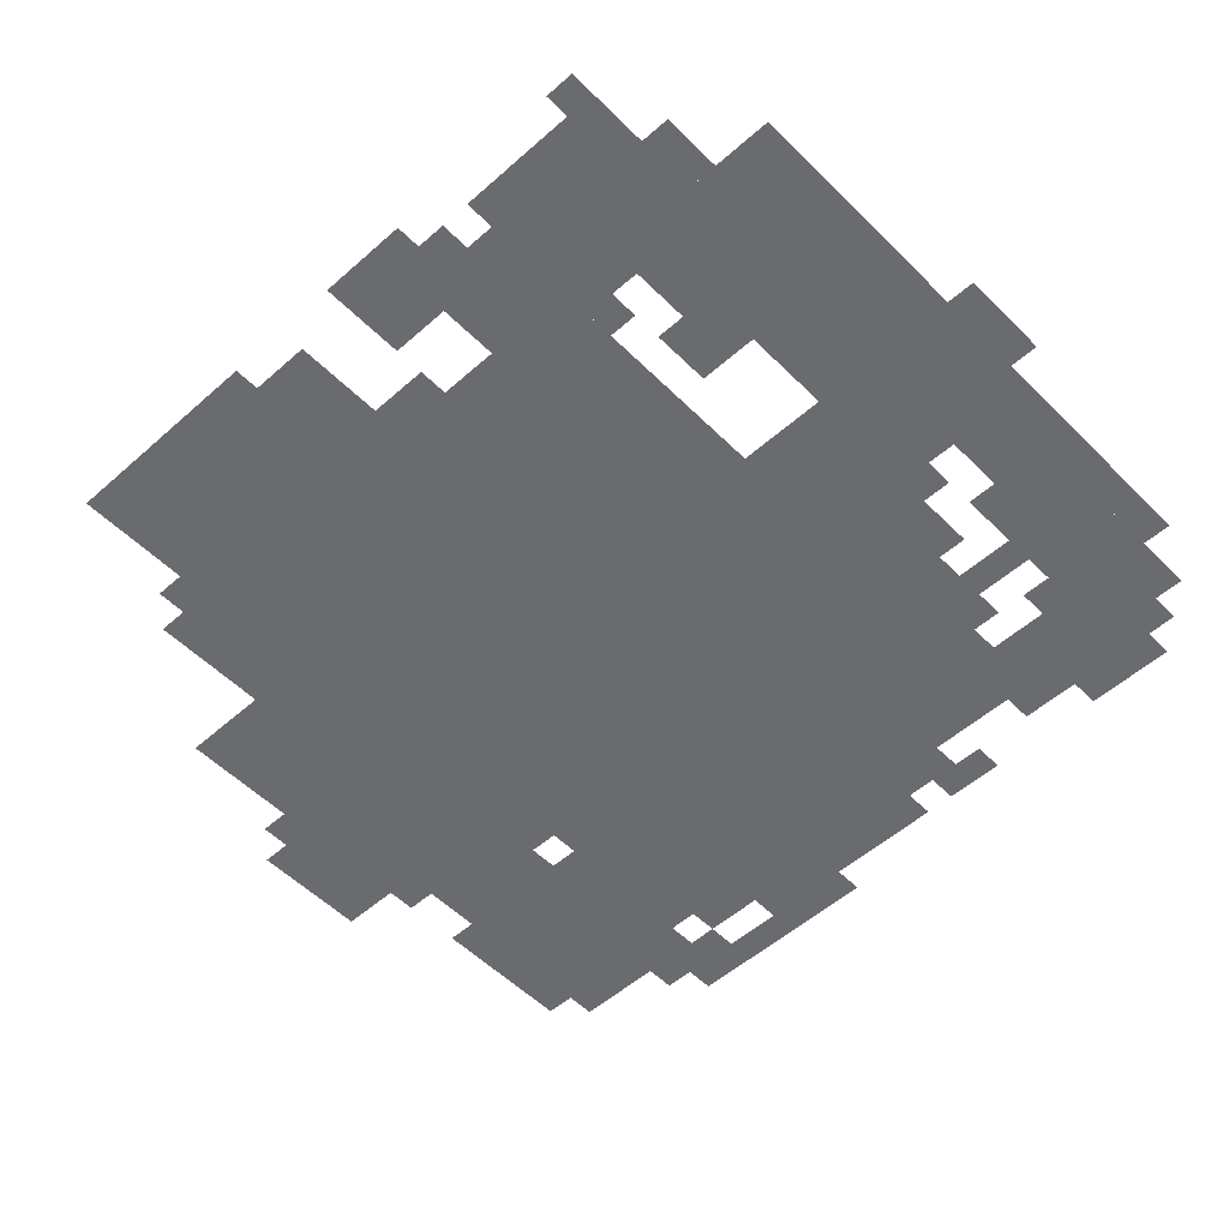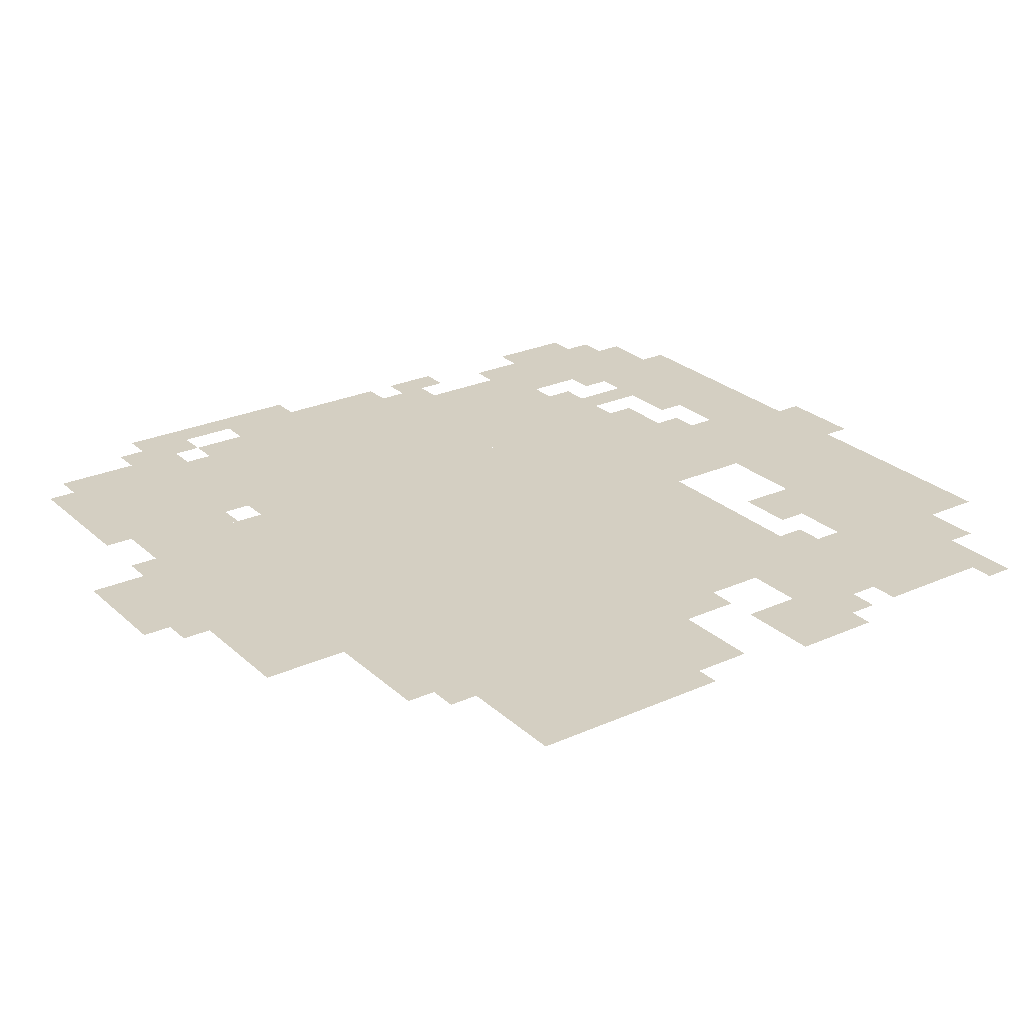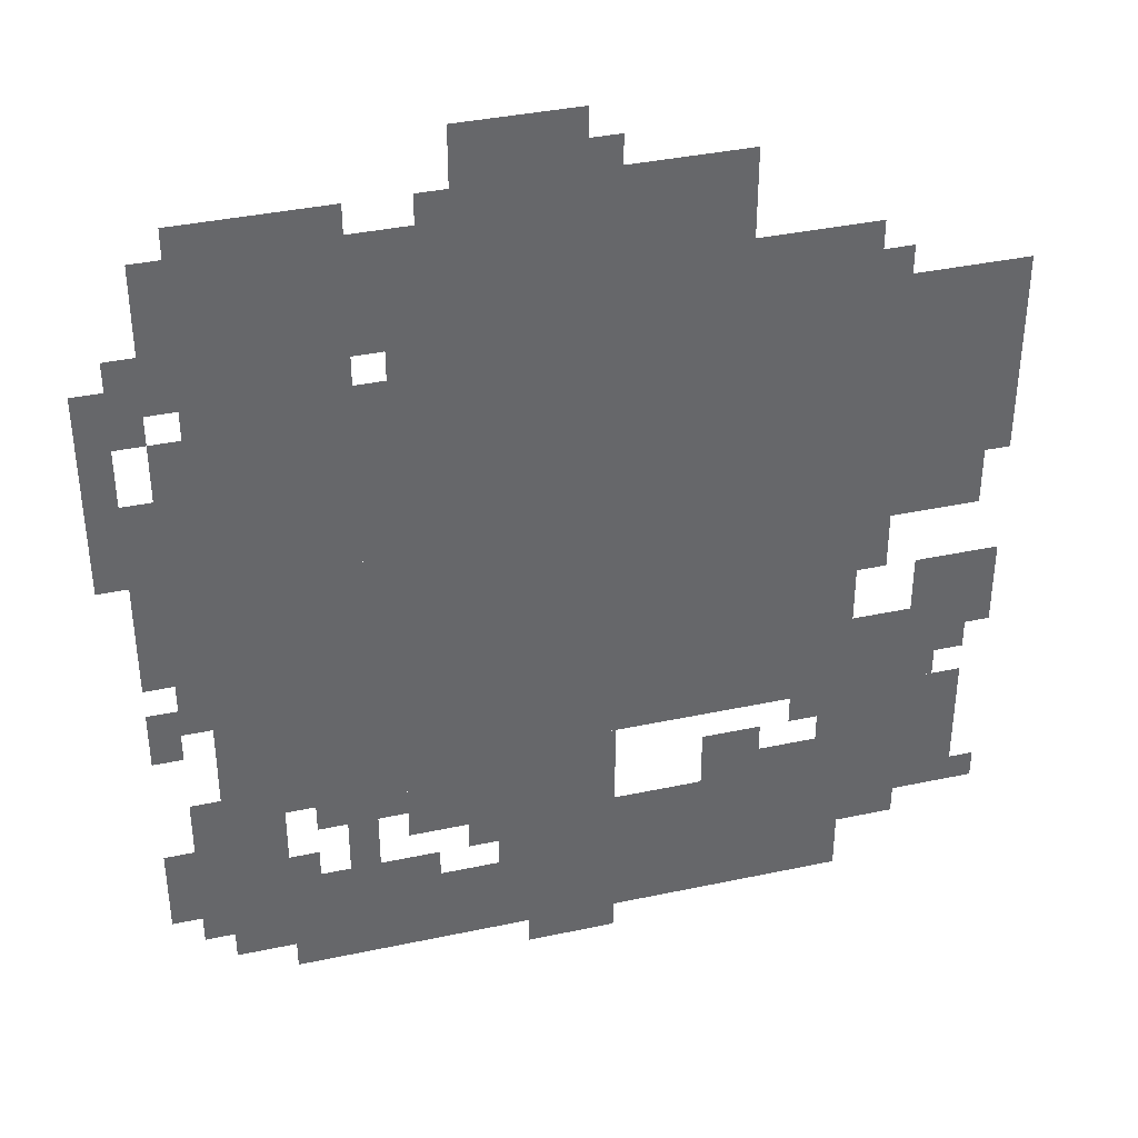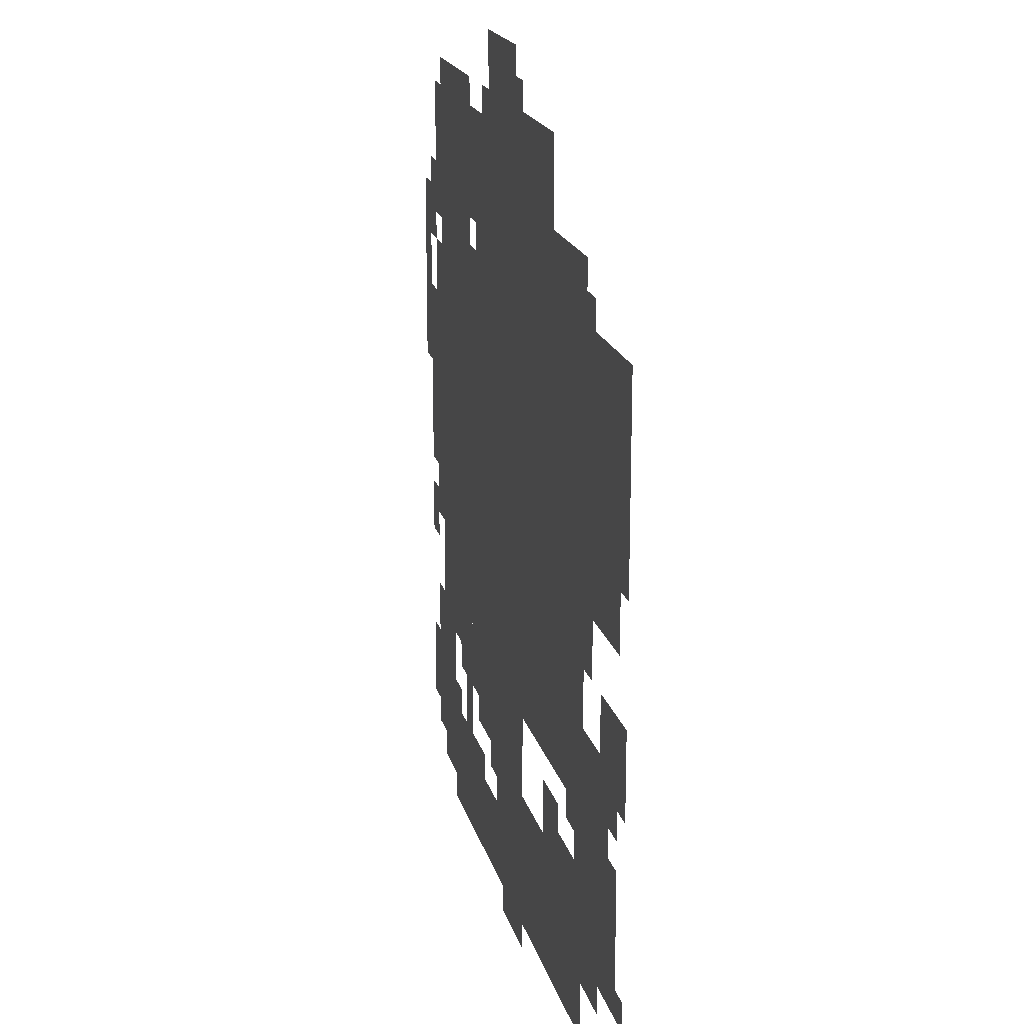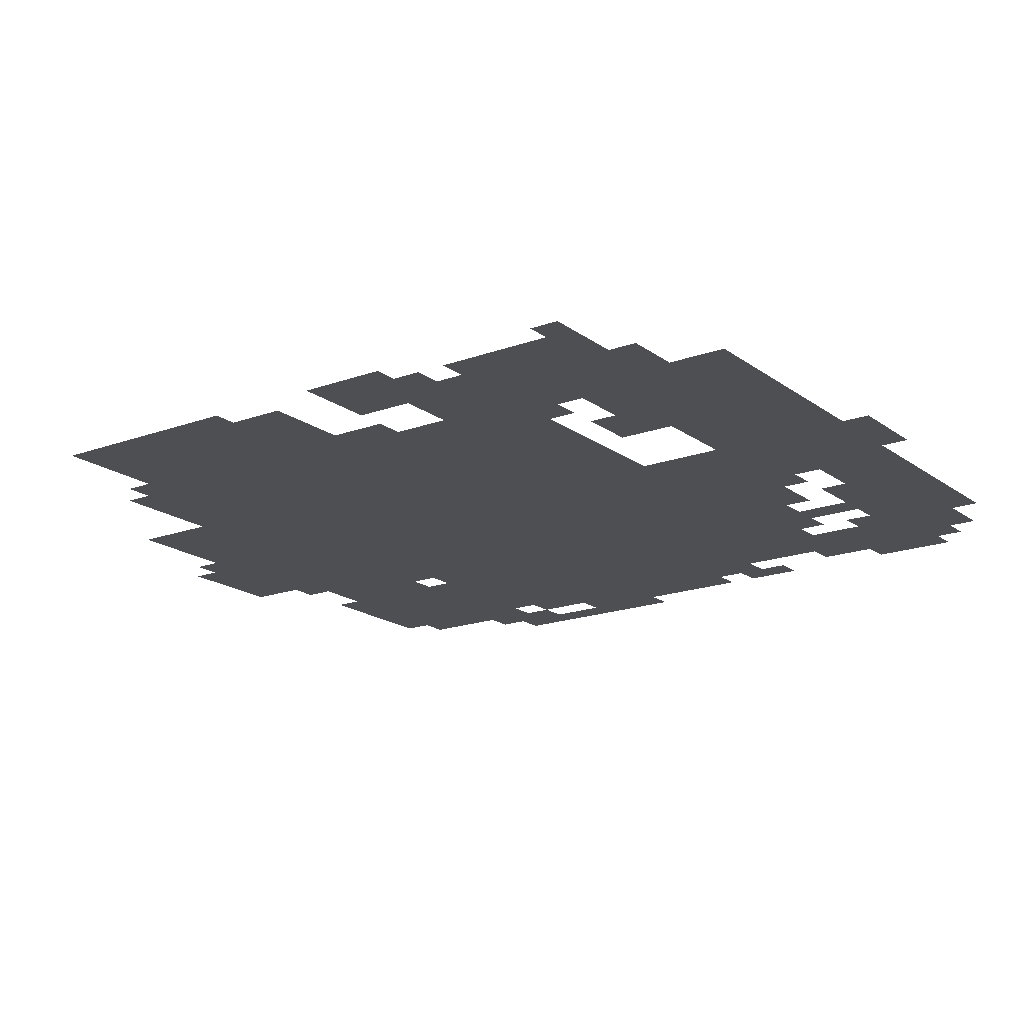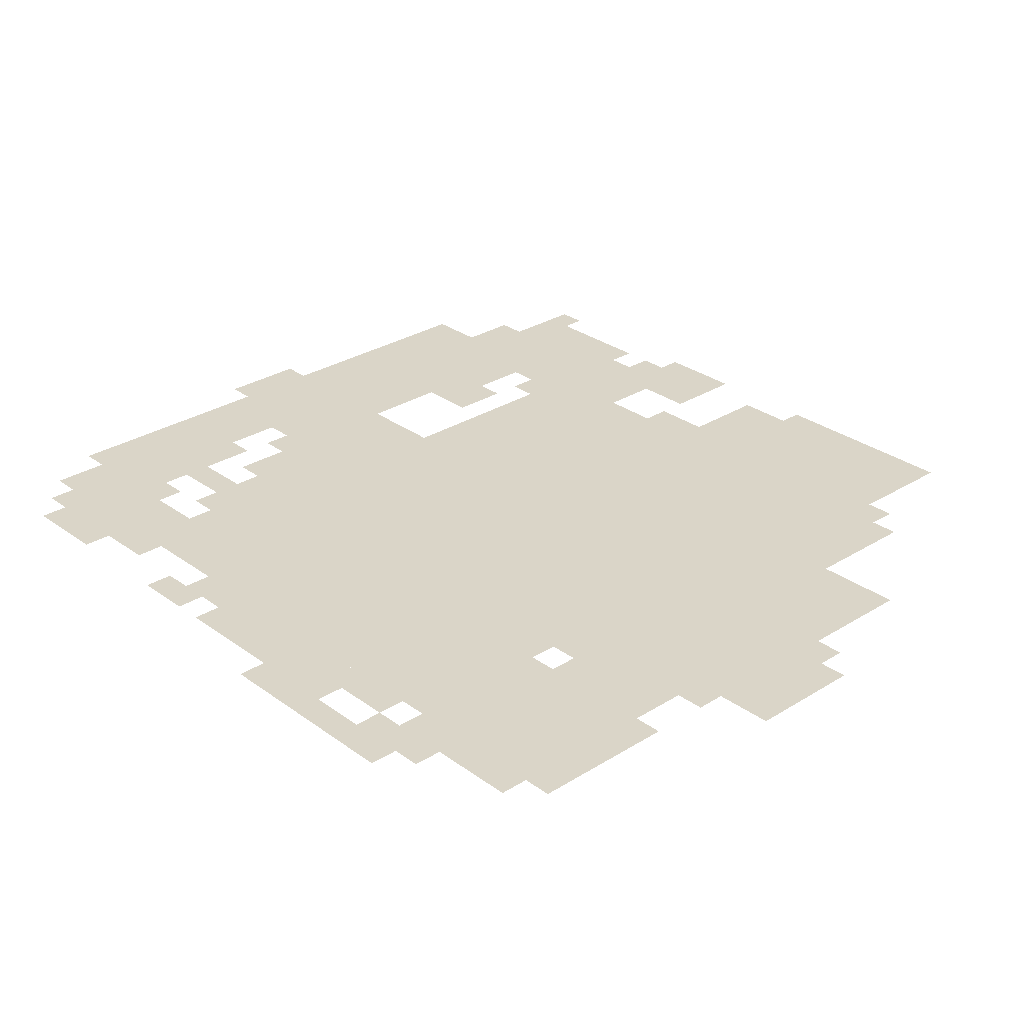
<metadata>
{"format":"obj","ext":"obj","renderer":"f3d","projection":"perspective","resolution":1024,"background":"white","views":[{"elev":-53.4,"azim":-46.6,"up":"+Z"},{"elev":25.8,"azim":-125.5,"up":"+Z"},{"elev":38.2,"azim":164.9,"up":"+Y"},{"elev":18.5,"azim":-103.4,"up":"+Y"},{"elev":-18.0,"azim":-54.4,"up":"+Z"},{"elev":29.3,"azim":137.2,"up":"+Z"}]}
</metadata>
<code>
g edu-mesh
v -288 287 0
v -288 575 0
v -768 575 0
v -768 287 0
v -288 575 0
v -288 863 0
v -768 863 0
v -768 575 0
v -384 31 0
v -384 191 0
v -768 191 0
v -768 31 0
v -96 607 0
v -96 959 0
v -256 959 0
v -256 607 0
v -96 255 0
v -96 607 0
v -256 607 0
v -256 255 0
v -768 575 0
v -768 799 0
v -923 799 0
v -923 575 0
v -288 191 0
v -288 287 0
v -512 287 0
v -512 191 0
v -96 63 0
v -96 159 0
v -320 159 0
v -320 63 0
v -768 127 0
v -768 287 0
v -896 287 0
v -896 127 0
v -320 863 0
v -320 959 0
v -480 959 0
v -480 863 0
v -480 863 0
v -480 959 0
v -640 959 0
v -640 863 0
v -64 159 0
v -64 255 0
v -160 255 0
v -160 159 0
v -832 351 0
v -832 447 0
v -923 447 0
v -923 351 0
v -256 479 0
v -256 767 0
v -288 767 0
v -288 479 0
v -768 511 0
v -768 575 0
v -896 575 0
v -896 511 0
v -352 959 0
v -352 1023 0
v -480 1023 0
v -480 959 0
v -256 223 0
v -256 479 0
v -288 479 0
v -288 223 0
v -32 543 0
v -32 671 0
v -96 671 0
v -96 543 0
v -768 287 0
v -768 383 0
v -832 383 0
v -832 287 0
v -32 447 0
v -32 543 0
v -96 543 0
v -96 447 0
v 0 671 0
v 0 799 0
v -32 799 0
v -32 671 0
v -160 31 0
v -160 63 0
v -288 63 0
v -288 31 0
v -320 63 0
v -320 127 0
v -384 127 0
v -384 63 0
v -608 191 0
v -608 223 0
v -704 223 0
v -704 191 0
v -64 831 0
v -64 927 0
v -96 927 0
v -96 831 0
v -288 31 0
v -288 63 0
v -384 63 0
v -384 31 0
v 0 575 0
v 0 671 0
v -32 671 0
v -32 575 0
v -64 383 0
v -64 447 0
v -96 447 0
v -96 383 0
v -32 351 0
v -32 415 0
v -64 415 0
v -64 351 0
v -768 447 0
v -768 511 0
v -800 511 0
v -800 447 0
v -288 863 0
v -288 927 0
v -320 927 0
v -320 863 0
v -64 671 0
v -64 735 0
v -96 735 0
v -96 671 0
v -608 223 0
v -608 255 0
v -672 255 0
v -672 223 0
v -64 95 0
v -64 159 0
v -96 159 0
v -96 95 0
v -704 255 0
v -704 287 0
v -768 287 0
v -768 255 0
v -832 287 0
v -832 351 0
v -864 351 0
v -864 287 0
v -768 95 0
v -768 127 0
v -832 127 0
v -832 95 0
v -416 0 0
v -416 31 0
v -480 31 0
v -480 0 0
v -256 799 0
v -256 863 0
v -288 863 0
v -288 799 0
v -32 767 0
v -32 831 0
v -64 831 0
v -64 767 0
v -64 767 0
v -64 831 0
v -96 831 0
v -96 767 0
v -256 863 0
v -256 927 0
v -288 927 0
v -288 863 0
v -224 191 0
v -224 255 0
v -256 255 0
v -256 191 0
v -32 159 0
v -32 223 0
v -64 223 0
v -64 159 0
v -704 191 0
v -704 223 0
v -768 223 0
v -768 191 0
v -64 255 0
v -64 287 0
v -96 287 0
v -96 255 0
v -192 223 0
v -192 255 0
v -224 255 0
v -224 223 0
v -736 223 0
v -736 255 0
v -768 255 0
v -768 223 0
v -160 159 0
v -160 191 0
v -192 191 0
v -192 159 0
v -352 159 0
v -352 191 0
v -384 191 0
v -384 159 0
v -896 127 0
v -896 159 0
v -923 159 0
v -923 127 0
v -864 319 0
v -864 351 0
v -896 351 0
v -896 319 0
v -32 735 0
v -32 767 0
v -64 767 0
v -64 735 0
v -224 159 0
v -224 191 0
v -256 191 0
v -256 159 0
v -32 127 0
v -32 159 0
v -64 159 0
v -64 127 0
v -768 799 0
v -768 831 0
v -800 831 0
v -800 799 0
v -480 959 0
v -480 991 0
v -512 991 0
v -512 959 0
v -480 0 0
v -480 31 0
v -512 31 0
v -512 0 0
g edu-mesh_0
f 3 2 1
f 1 4 3
f 7 6 5
f 5 8 7
f 11 10 9
f 9 12 11
f 15 14 13
f 13 16 15
f 19 18 17
f 17 20 19
f 23 22 21
f 21 24 23
f 27 26 25
f 25 28 27
f 31 30 29
f 29 32 31
f 35 34 33
f 33 36 35
f 39 38 37
f 37 40 39
f 43 42 41
f 41 44 43
f 47 46 45
f 45 48 47
f 51 50 49
f 49 52 51
f 55 54 53
f 53 56 55
f 59 58 57
f 57 60 59
f 63 62 61
f 61 64 63
f 67 66 65
f 65 68 67
f 71 70 69
f 69 72 71
f 75 74 73
f 73 76 75
f 79 78 77
f 77 80 79
f 83 82 81
f 81 84 83
f 87 86 85
f 85 88 87
f 91 90 89
f 89 92 91
f 95 94 93
f 93 96 95
f 99 98 97
f 97 100 99
f 103 102 101
f 101 104 103
f 107 106 105
f 105 108 107
f 111 110 109
f 109 112 111
f 115 114 113
f 113 116 115
f 119 118 117
f 117 120 119
f 123 122 121
f 121 124 123
f 127 126 125
f 125 128 127
f 131 130 129
f 129 132 131
f 135 134 133
f 133 136 135
f 139 138 137
f 137 140 139
f 143 142 141
f 141 144 143
f 147 146 145
f 145 148 147
f 151 150 149
f 149 152 151
f 155 154 153
f 153 156 155
f 159 158 157
f 157 160 159
f 163 162 161
f 161 164 163
f 167 166 165
f 165 168 167
f 171 170 169
f 169 172 171
f 175 174 173
f 173 176 175
f 179 178 177
f 177 180 179
f 183 182 181
f 181 184 183
f 187 186 185
f 185 188 187
f 191 190 189
f 189 192 191
f 195 194 193
f 193 196 195
f 199 198 197
f 197 200 199
f 203 202 201
f 201 204 203
f 207 206 205
f 205 208 207
f 211 210 209
f 209 212 211
f 215 214 213
f 213 216 215
f 219 218 217
f 217 220 219
f 223 222 221
f 221 224 223
f 227 226 225
f 225 228 227
f 231 230 229
f 229 232 231

</code>
